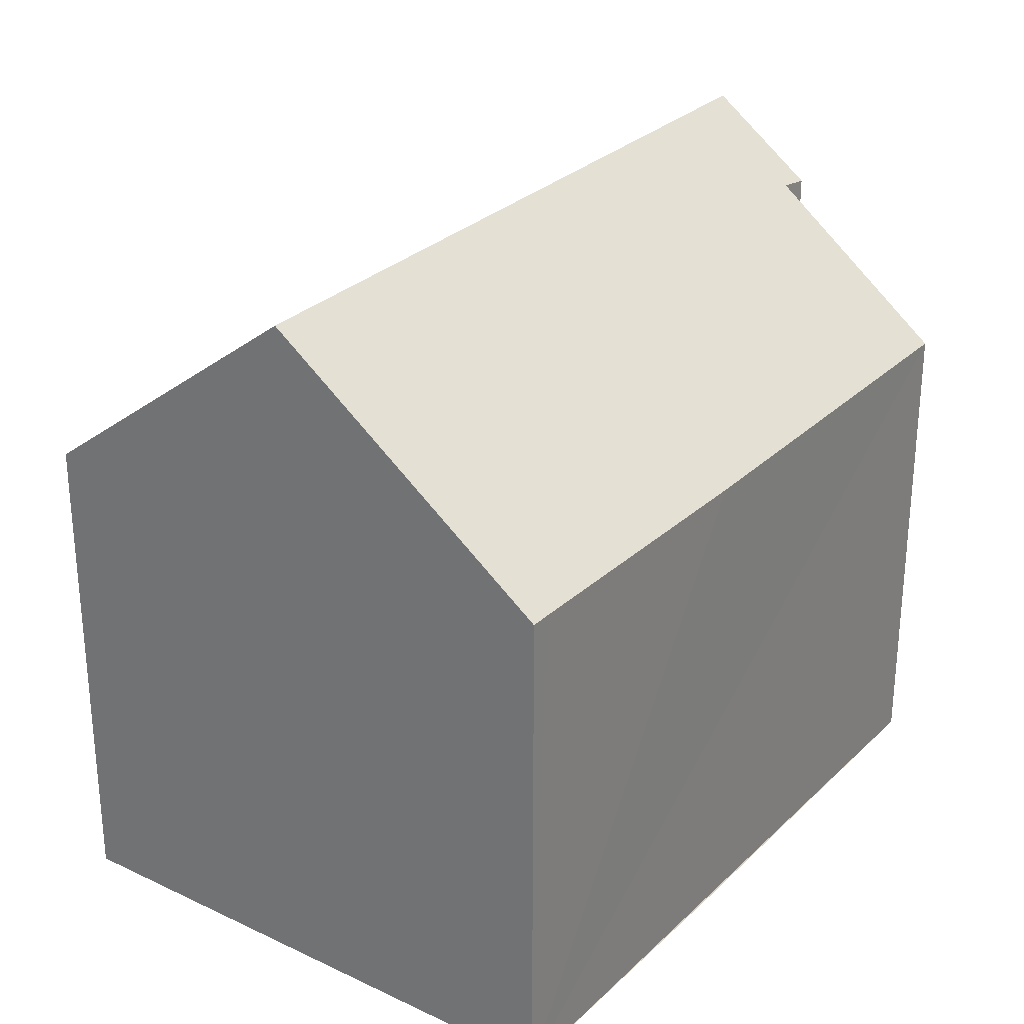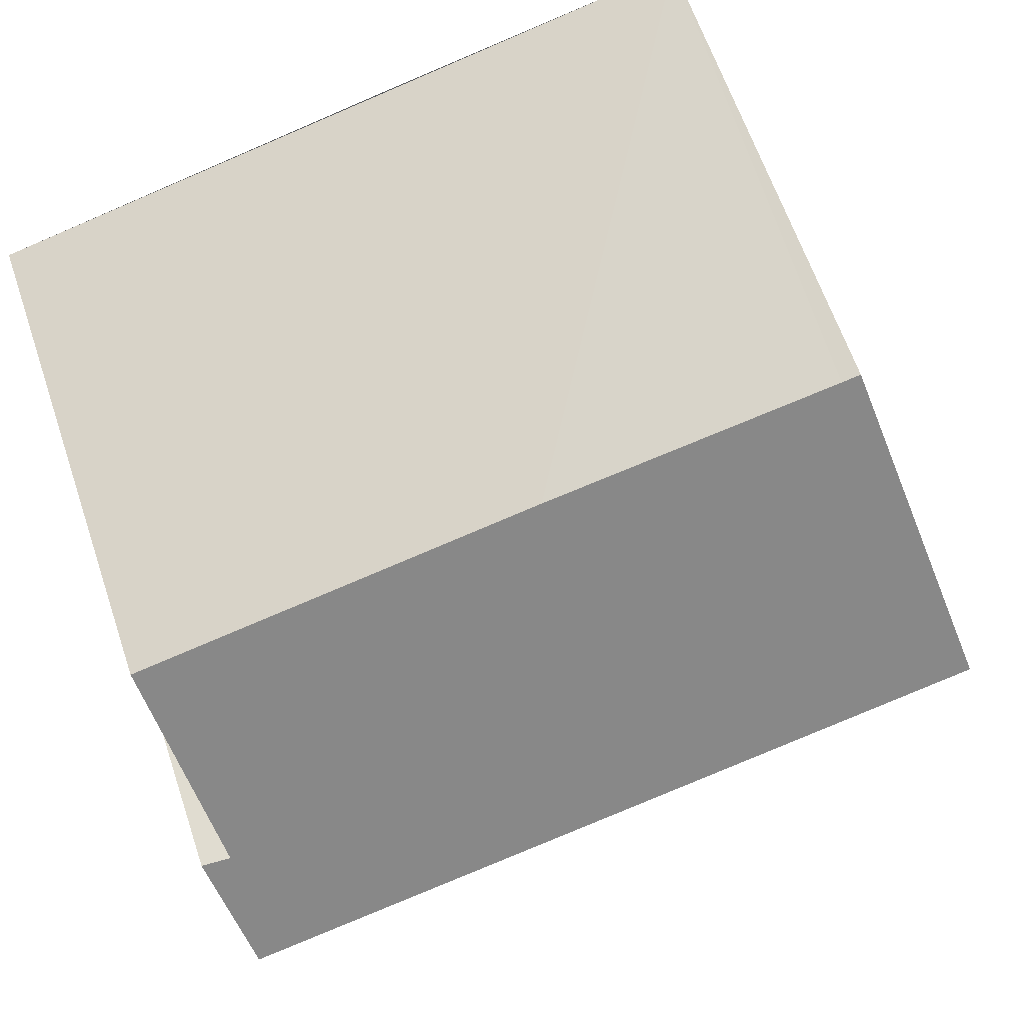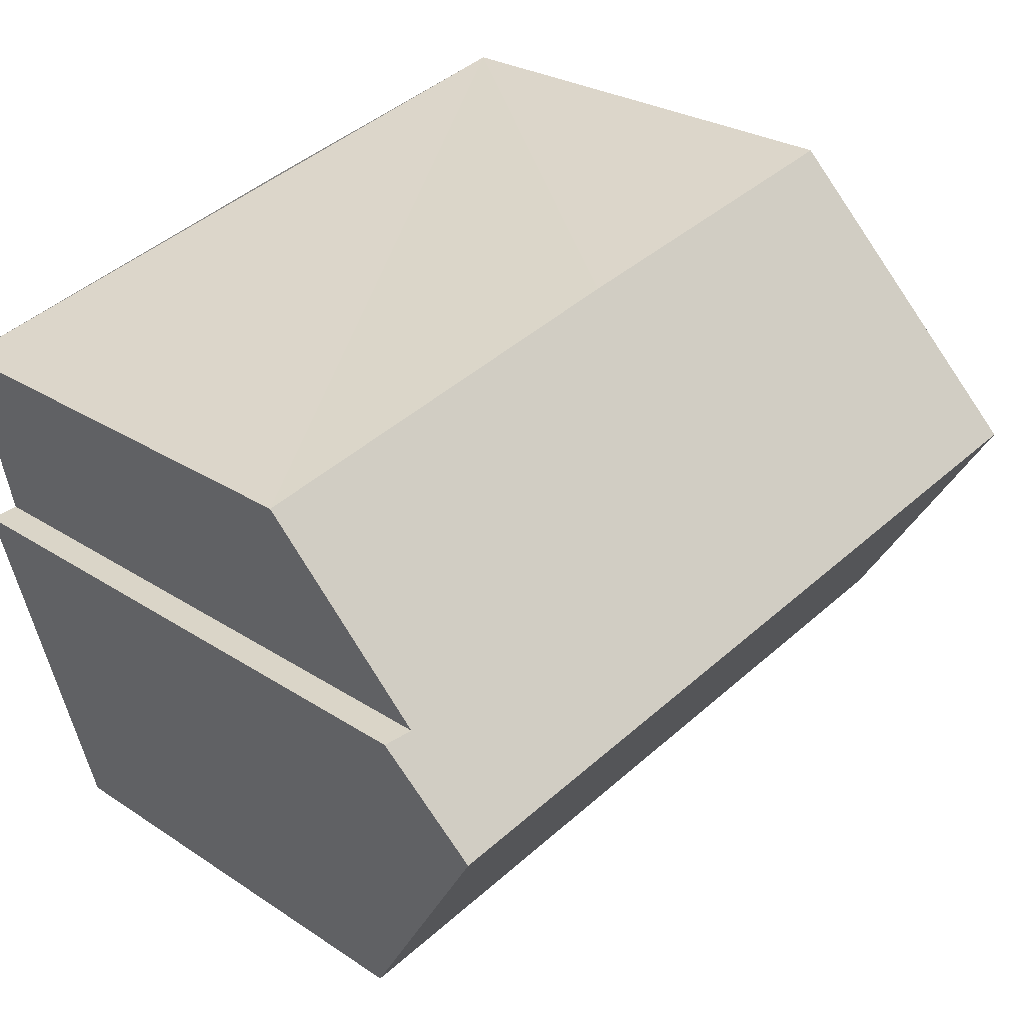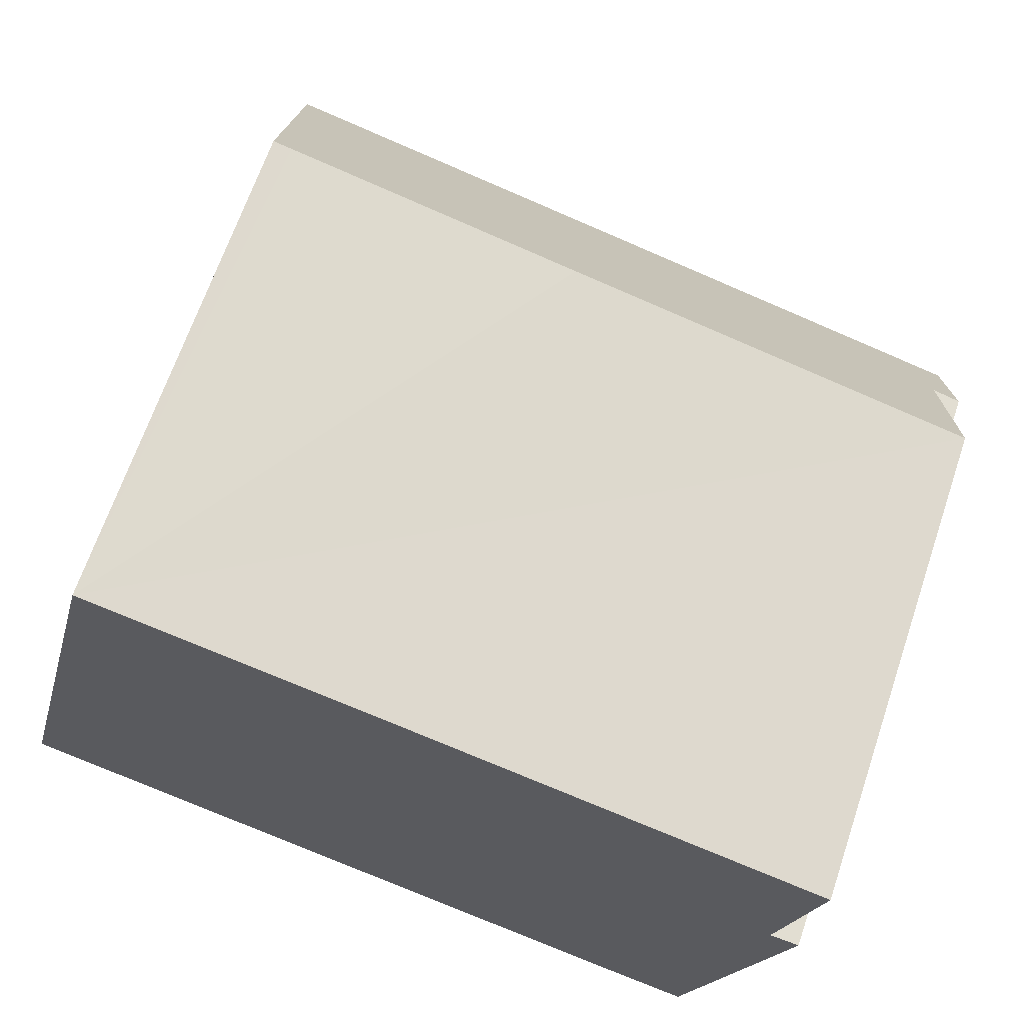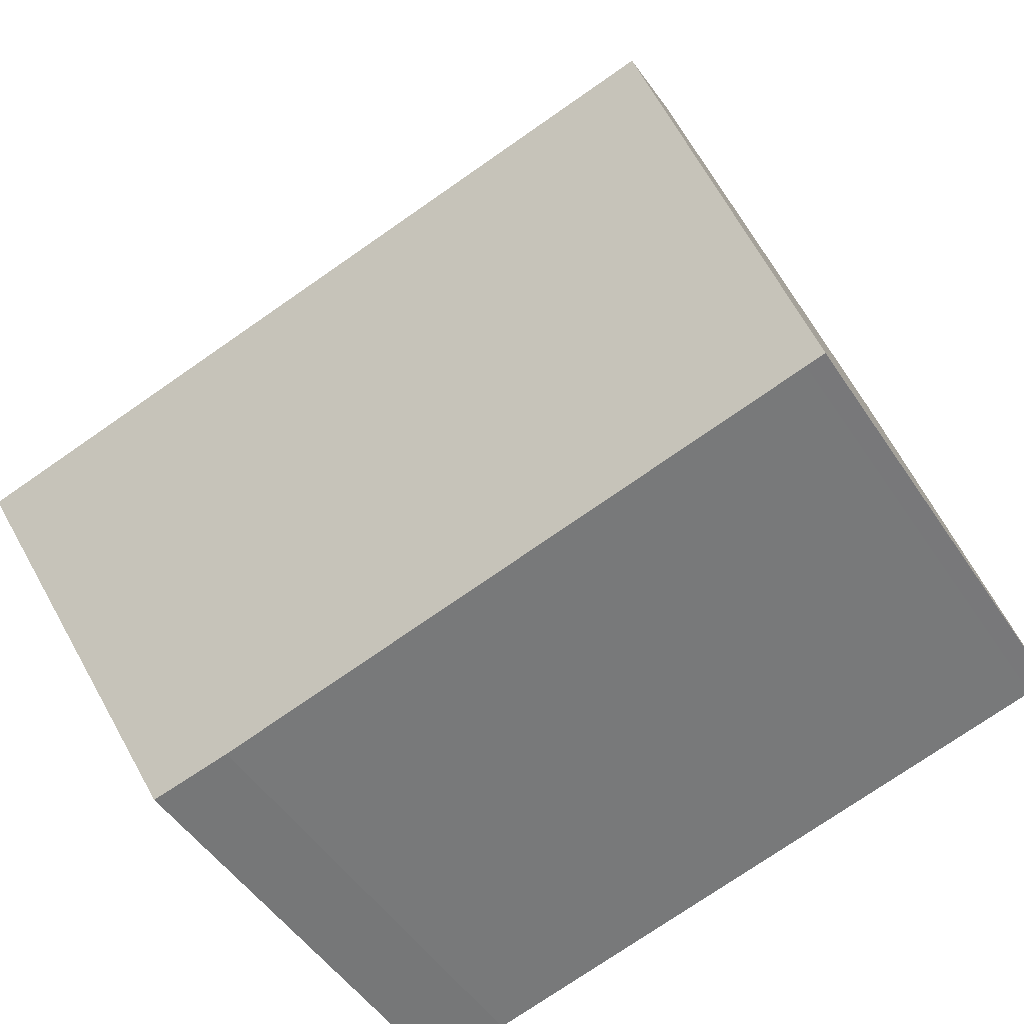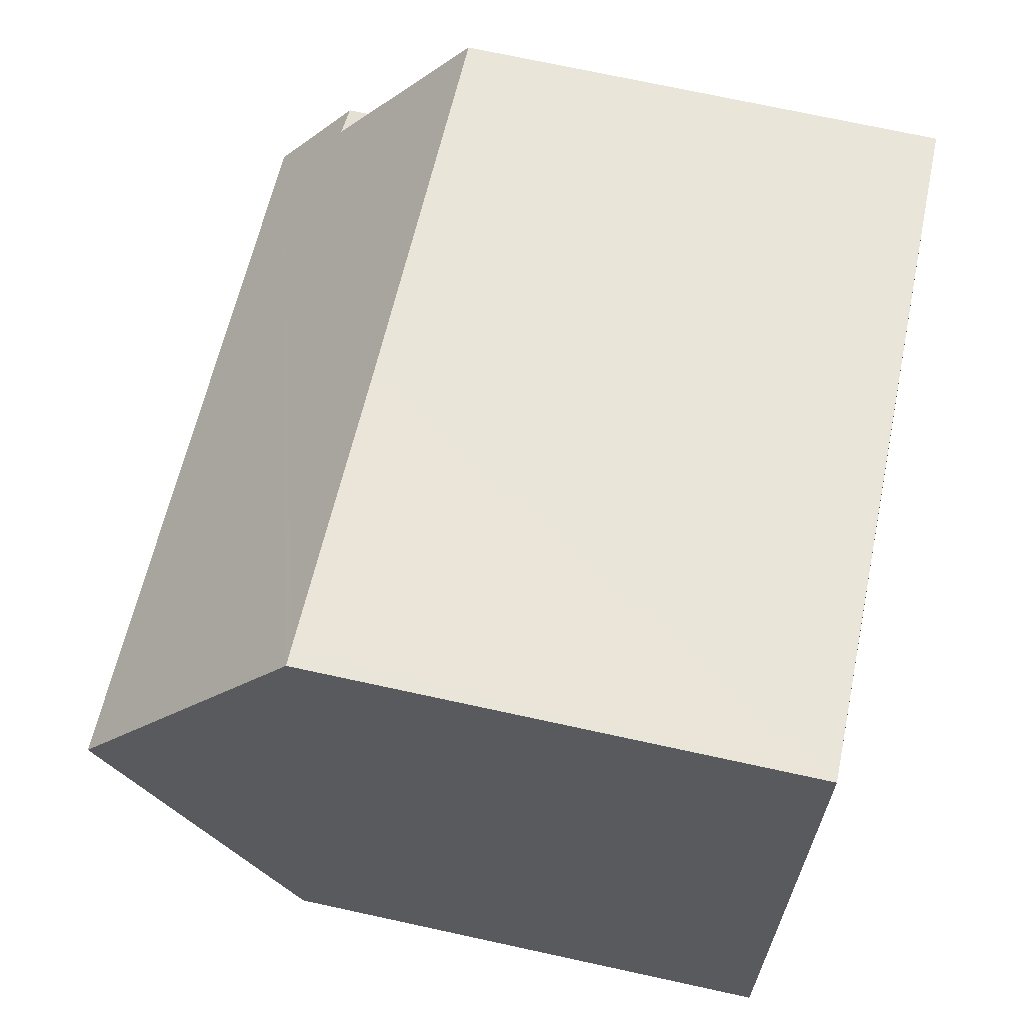
<metadata>
{"format":"obj","ext":"obj","renderer":"f3d","projection":"perspective","resolution":1024,"background":"white","views":[{"elev":28.5,"azim":-40.6,"up":"+Y"},{"elev":63.6,"azim":161.3,"up":"+Z"},{"elev":25.9,"azim":136.4,"up":"+Z"},{"elev":66.3,"azim":18.7,"up":"+Z"},{"elev":-49.6,"azim":-147.9,"up":"+Z"},{"elev":73.2,"azim":-77.8,"up":"+Z"}]}
</metadata>
<code>
v  11.72 9.659 0.4
v  0.999 10.36 4.047
v  11.96 10.36 1.303
v  11 7.539 -2.339
v  0 7.238 4.432e-16
v  10.9 7.238 -2.728
v  0.303 7.238 -0.076
v  9.678 7.222 -2.445
v  1.99 7.265 8.061
v  2.258 7.264 7.995
v  6.51 7.221 6.99
v  11.92 9.249 2.841
v  12.49 7.206 5.514
v  12.35 9.211 2.787
v  12.35 -1.707e-16 2.787
v  10.9 1.67e-16 -2.728
v  11.96 -7.979e-17 1.303
v  11.72 -2.449e-17 0.4
v  11 1.432e-16 -2.339
v  11.92 -1.74e-16 2.841
v  12.49 -3.376e-16 5.514
v  9.678 1.497e-16 -2.445
v  0.303 4.654e-18 -0.076
v  0 0 0
v  1.99 -4.936e-16 8.061
v  0.999 -2.478e-16 4.047
v  2.258 -4.896e-16 7.995
v  6.51 -4.28e-16 6.99
g defaultobject
f 1 2 3
f 2 1 4
f 2 4 5
f 5 4 6
f 5 6 7
f 7 6 8
f 9 3 2
f 3 9 10
f 3 10 11
f 3 11 12
f 12 11 13
f 3 12 14
f 14 1 3
f 1 14 15
f 1 15 4
f 4 15 6
f 6 15 16
f 16 15 17
f 16 17 18
f 16 18 19
f 13 20 12
f 20 13 21
f 16 8 6
f 8 16 22
f 22 7 8
f 7 22 23
f 7 23 5
f 5 23 24
f 5 9 2
f 9 5 24
f 9 24 25
f 25 24 26
f 25 10 9
f 10 25 11
f 11 25 13
f 13 25 21
f 21 25 27
f 21 27 28
f 20 14 12
f 14 20 15
f 26 27 25
f 27 26 28
f 28 26 24
f 28 24 23
f 28 23 22
f 28 22 21
f 21 22 20
f 20 22 15
f 15 22 17
f 17 22 18
f 18 22 16
f 18 16 19

</code>
